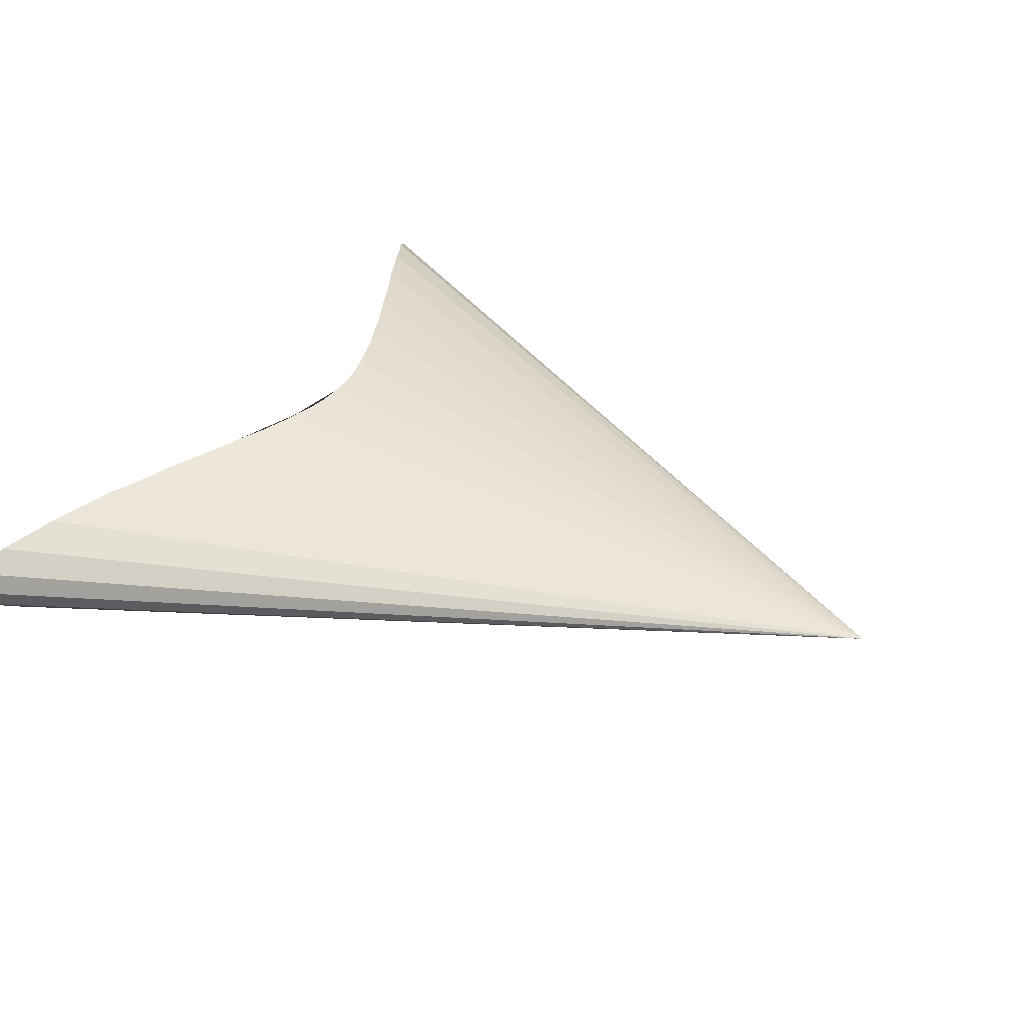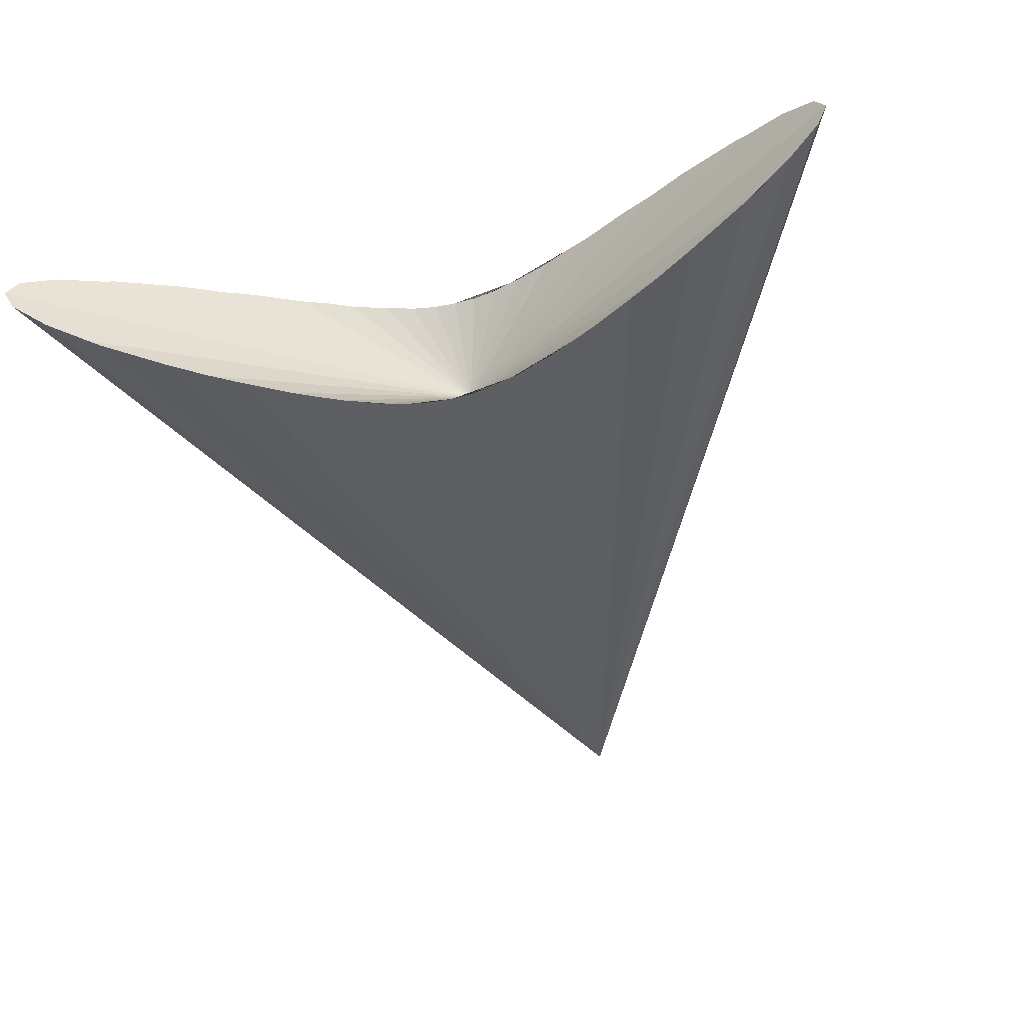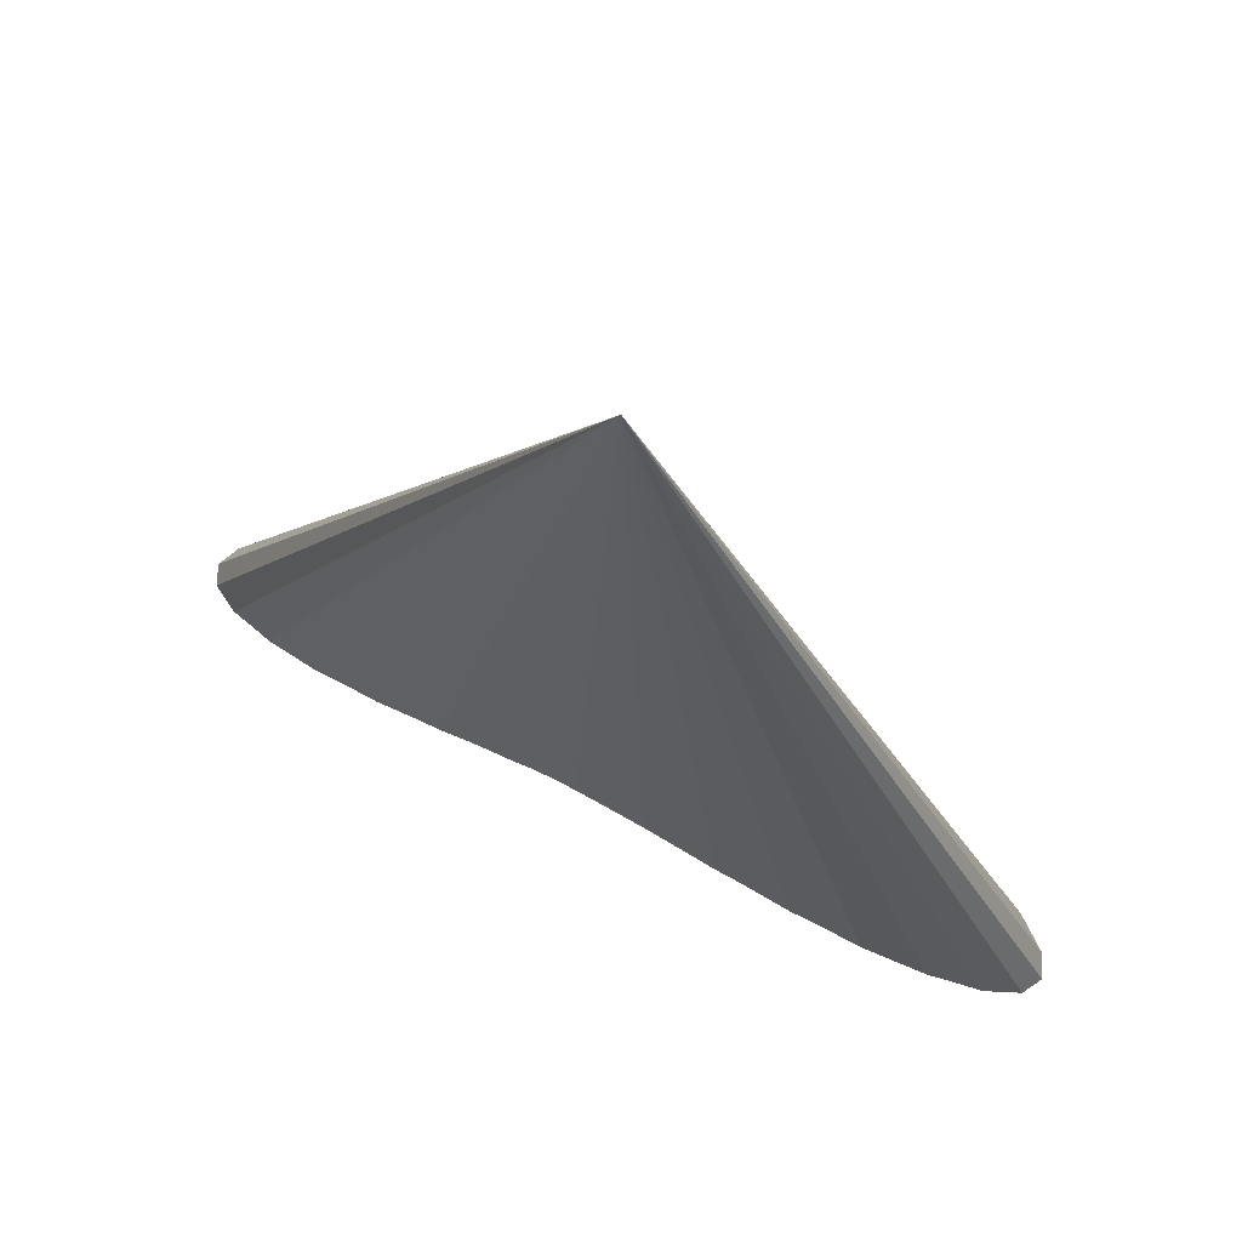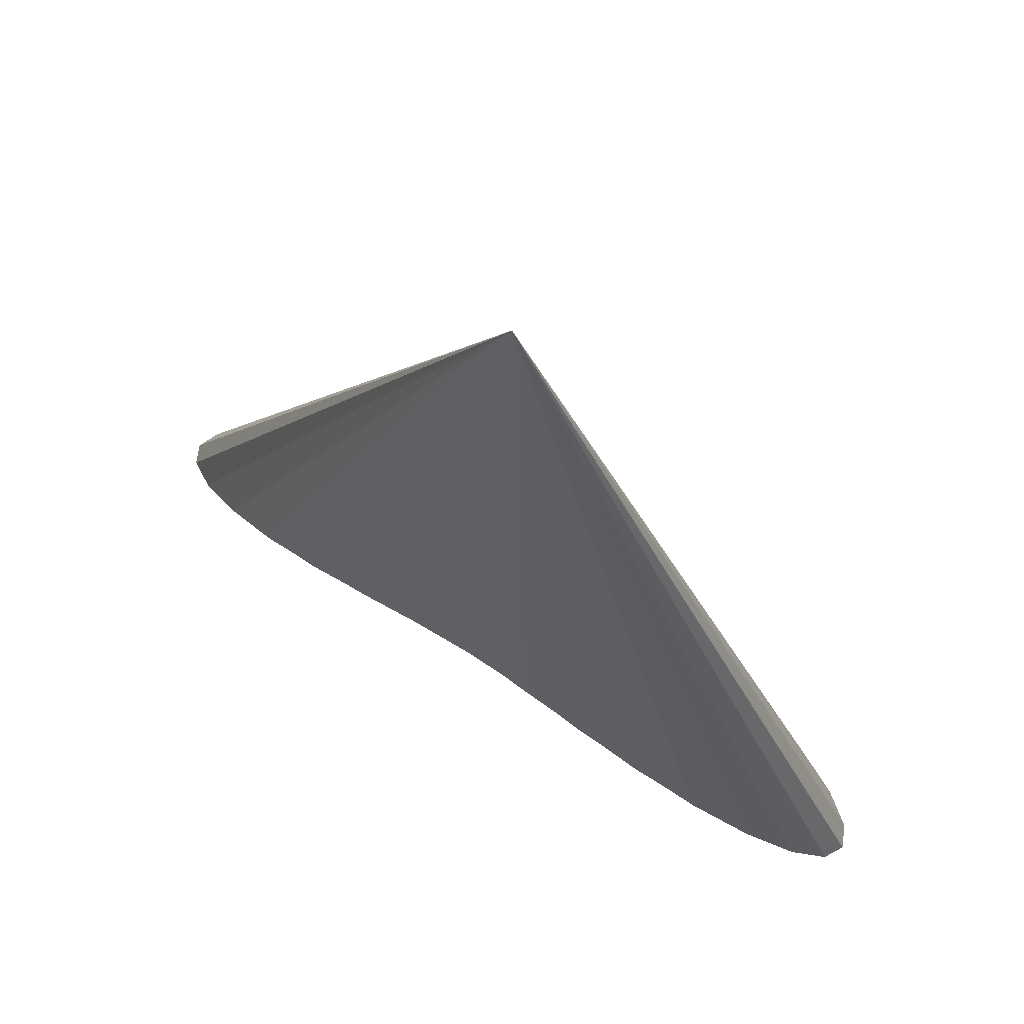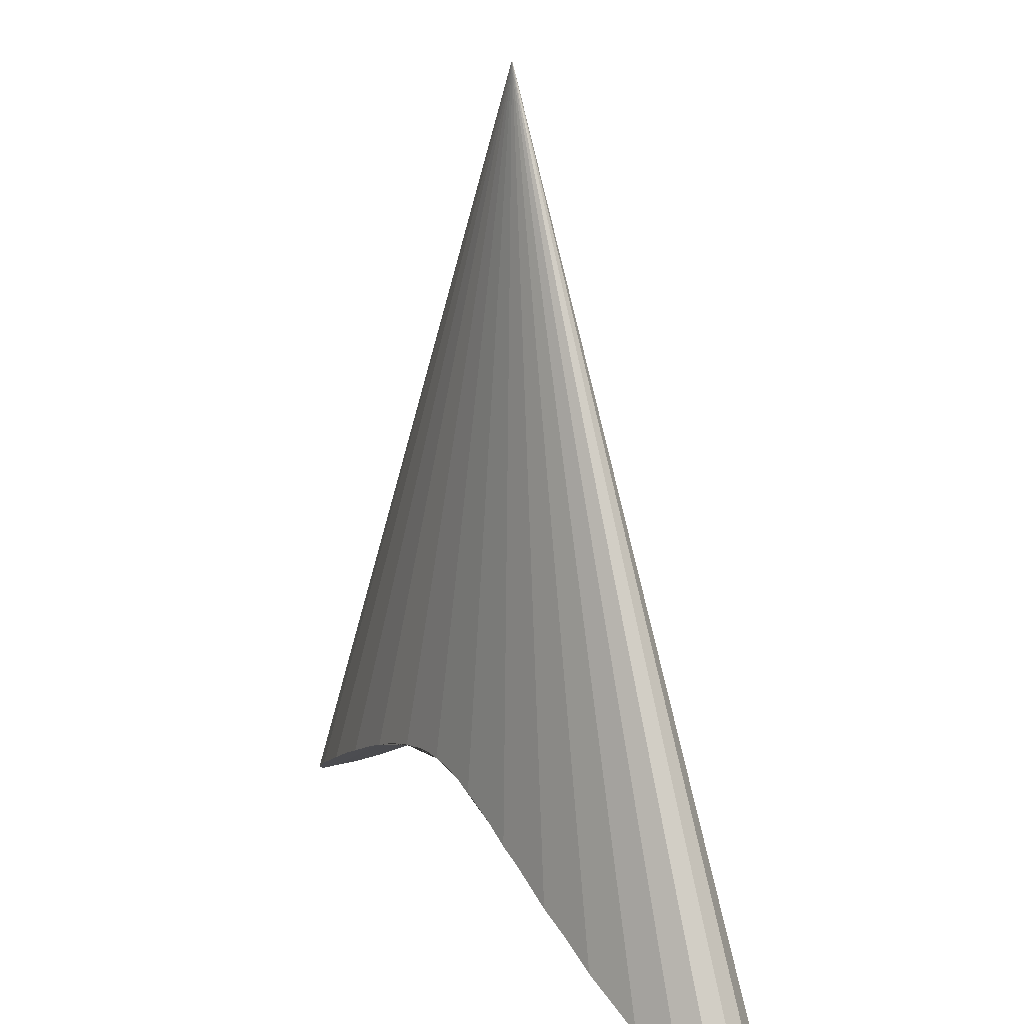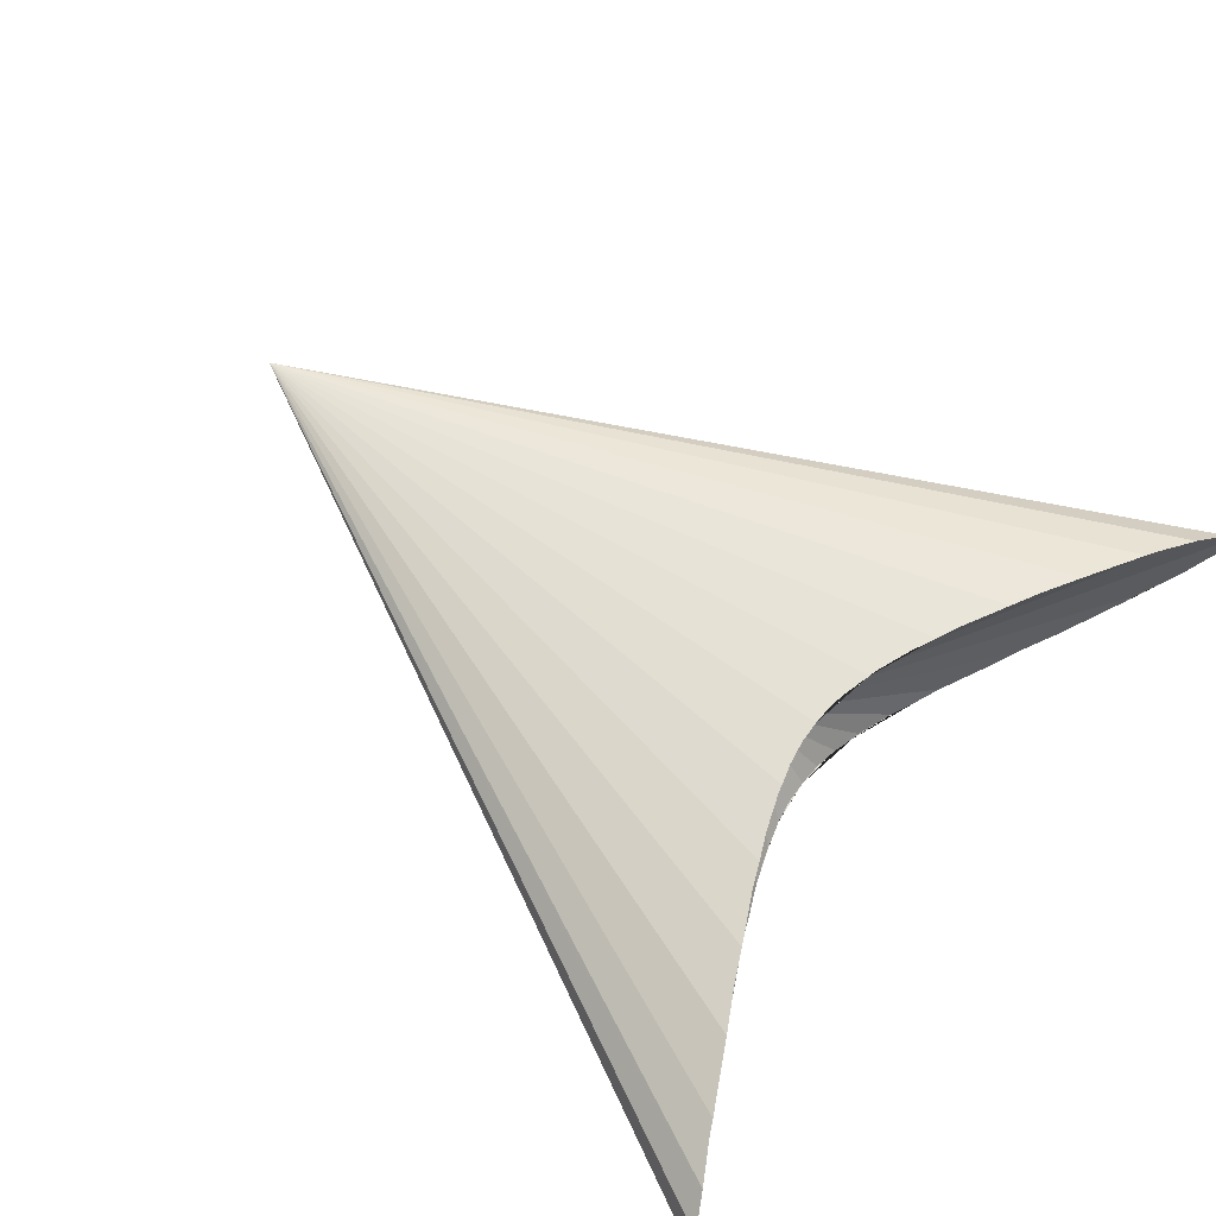
<metadata>
{"format":"obj","ext":"obj","renderer":"f3d","projection":"perspective","resolution":1024,"background":"white","views":[{"elev":36.7,"azim":-58.8,"up":"+Y"},{"elev":-48.3,"azim":-165.0,"up":"+Y"},{"elev":71.7,"azim":-152.4,"up":"+Z"},{"elev":70.4,"azim":33.1,"up":"+Z"},{"elev":17.9,"azim":61.8,"up":"+Z"},{"elev":67.0,"azim":128.2,"up":"+Y"}]}
</metadata>
<code>
o Cone
v 0.1 -0.0125 -0.1
v -0.1 -0.0125 -0.1
v 0 -0.0125 0.1
v 0 -0.0125 -0.04
v 0.01542 0.006886 -0.05813
v 0.01068 0.006829 -0.05674
v 0.005131 0.006846 -0.05578
v 0 0.006944 -0.05556
v 0.0172 0.00681 -0.05858
v 0.03144 0.006478 -0.06433
v 0.02543 0.006576 -0.06158
v 0.03705 0.006068 -0.06674
v 0.04784 0.005399 -0.07222
v 0.05477 0.004516 -0.07557
v 0.06384 0.003459 -0.08055
v 0.07824 0.000569 -0.08819
v 0.08112 -0.000399 -0.08962
v 0.08994 -0.003187 -0.0947
v 0.09754 -0.007649 -0.09891
v 0.1 -0.0125 -0.1
v 0.09754 -0.01735 -0.09891
v 0.1 -0.0125 -0.1
v 0.1 -0.0125 -0.1
v 0.08994 -0.02181 -0.0947
v 0.07824 -0.02557 -0.08819
v 0.08112 -0.0246 -0.08962
v 0.06384 -0.02846 -0.08055
v 0.04784 -0.0304 -0.07222
v 0.05477 -0.02952 -0.07557
v 0.03144 -0.03148 -0.06433
v 0.03705 -0.03107 -0.06674
v 0.01542 -0.03189 -0.05813
v 0.0172 -0.03181 -0.05858
v 0.02543 -0.03158 -0.06158
v -0 -0.03194 -0.05556
v -0 -0.03194 -0.05556
v 0.01068 -0.03183 -0.05674
v 0.005131 -0.03185 -0.05578
v -0.005131 -0.03185 -0.05578
v -0.01542 -0.03189 -0.05813
v -0.01068 -0.03183 -0.05674
v -0.0172 -0.03181 -0.05858
v -0.03144 -0.03148 -0.06433
v -0.02543 -0.03158 -0.06158
v -0.04784 -0.0304 -0.07222
v -0.03705 -0.03107 -0.06674
v -0.06384 -0.02846 -0.08055
v -0.05477 -0.02952 -0.07557
v -0.07824 -0.02557 -0.08819
v -0.08112 -0.0246 -0.08962
v -0.08994 -0.02181 -0.0947
v -0.09754 -0.01735 -0.09891
v -0.1 -0.0125 -0.1
v -0.09754 -0.007649 -0.09891
v -0.1 -0.0125 -0.1
v -0.1 -0.0125 -0.1
v -0.08994 -0.003187 -0.0947
v -0.07824 0.000569 -0.08819
v -0.08112 -0.000399 -0.08962
v -0.06384 0.003459 -0.08055
v -0.05477 0.004516 -0.07557
v -0.04784 0.005399 -0.07222
v -0.03705 0.006068 -0.06674
v -0.03144 0.006478 -0.06433
v -0.0172 0.00681 -0.05858
v -0.01542 0.006886 -0.05813
v -0.02543 0.006576 -0.06158
v -0.005131 0.006846 -0.05578
v -0.01068 0.006829 -0.05674
f 3 5 6 7 8
f 3 10 11 9 5
f 3 13 12 10
f 3 15 14 13
f 3 16 15
f 17 16 3 18
f 3 19 18
f 19 3 1 20
f 23 1 3 21 22
f 21 3 24
f 24 3 25 26
f 25 3 27
f 3 28 29 27
f 3 30 31 28
f 34 30 3 32 33
f 37 32 3 36 35 38
f 36 3 40 41 39
f 40 3 43 44 42
f 46 43 3 45
f 48 45 3 47
f 49 47 3
f 49 3 51 50
f 52 51 3
f 53 52 3 2
f 2 3 54 55 56
f 3 57 54
f 3 58 59 57
f 3 60 58
f 61 60 3 62
f 63 62 3 64
f 20 1 23
f 56 53 2
f 64 3 66 65 67
f 66 3 8 68 69
f 8 7 4
f 7 6 4
f 6 5 9 4
f 9 11 4
f 11 10 12 4
f 12 13 14 4
f 15 16 17 4 14
f 22 4 17 18 19 20 23
f 4 22 21 24 26
f 4 26 25 27 29
f 4 29 28 31
f 4 31 30 34
f 4 34 33
f 4 33 32 37
f 4 37 38
f 38 35 4
f 35 36 39 4
f 41 4 39
f 41 40 42 4
f 44 4 42
f 44 43 46 4
f 46 45 48 4
f 47 49 50 4 48
f 4 50 51 52 53 56 55
f 4 55 54 57 59
f 4 59 58 60 61
f 4 61 62 63
f 4 63 64 67
f 65 4 67
f 4 65 66 69
f 68 4 69
f 4 68 8

</code>
